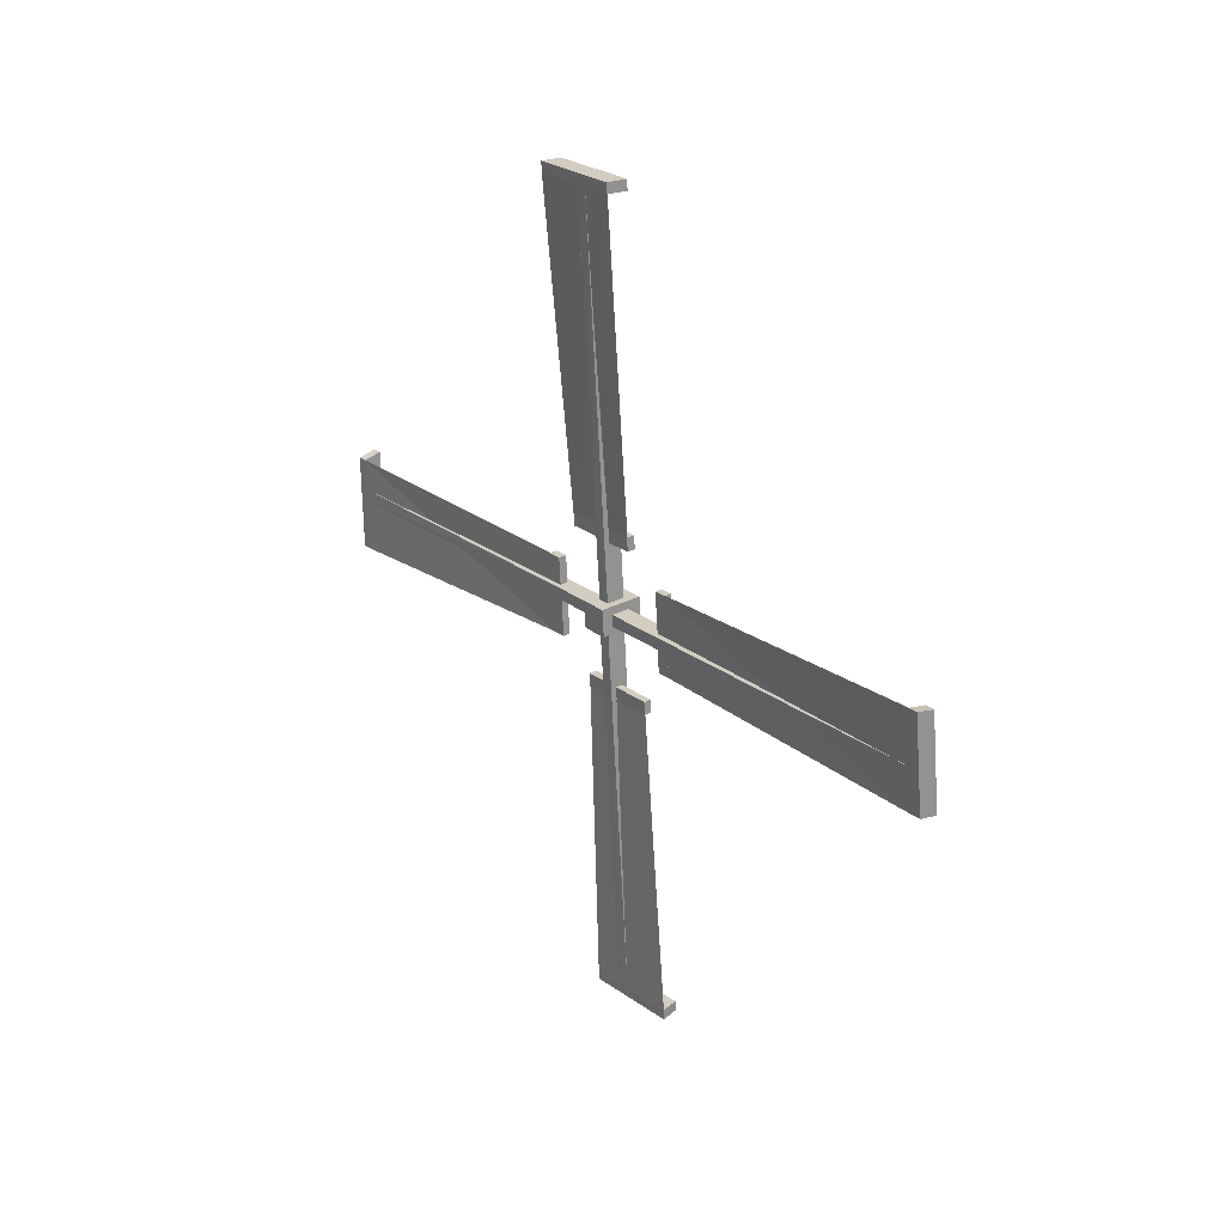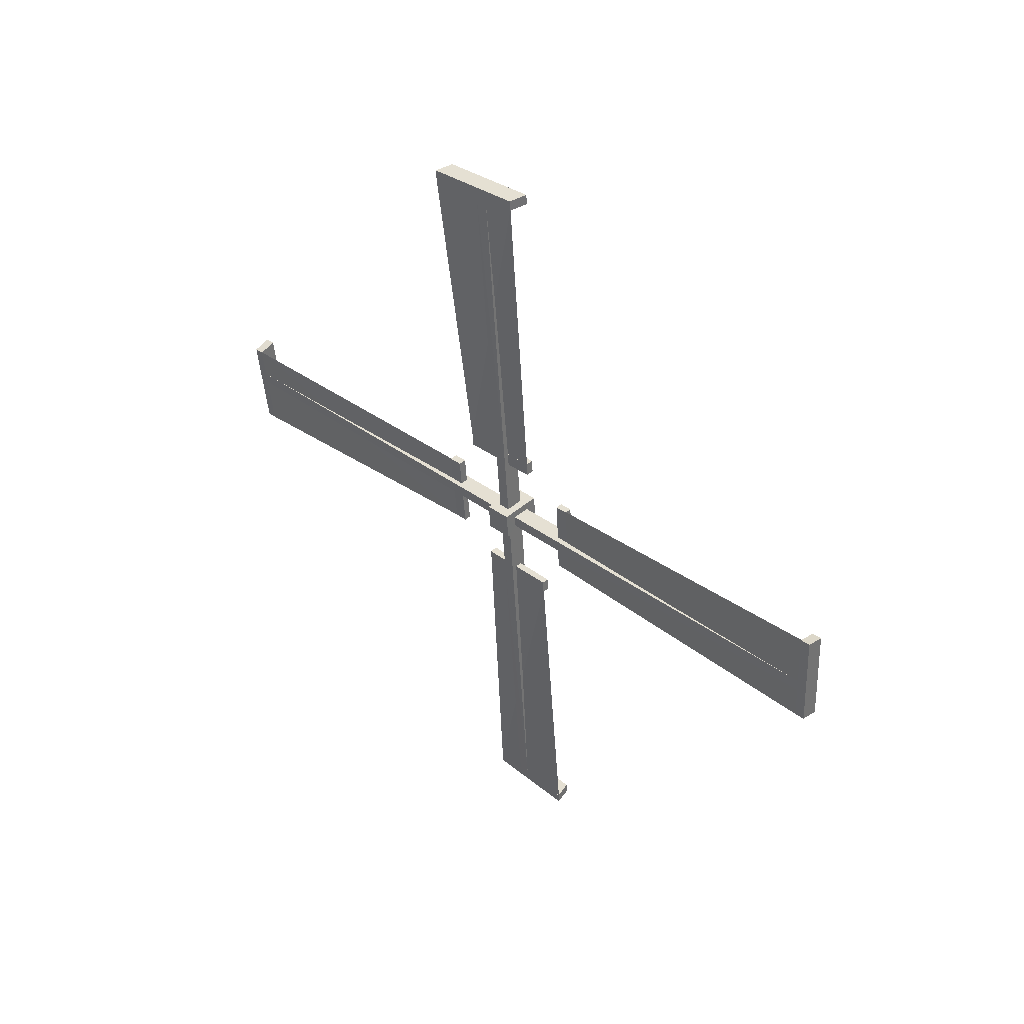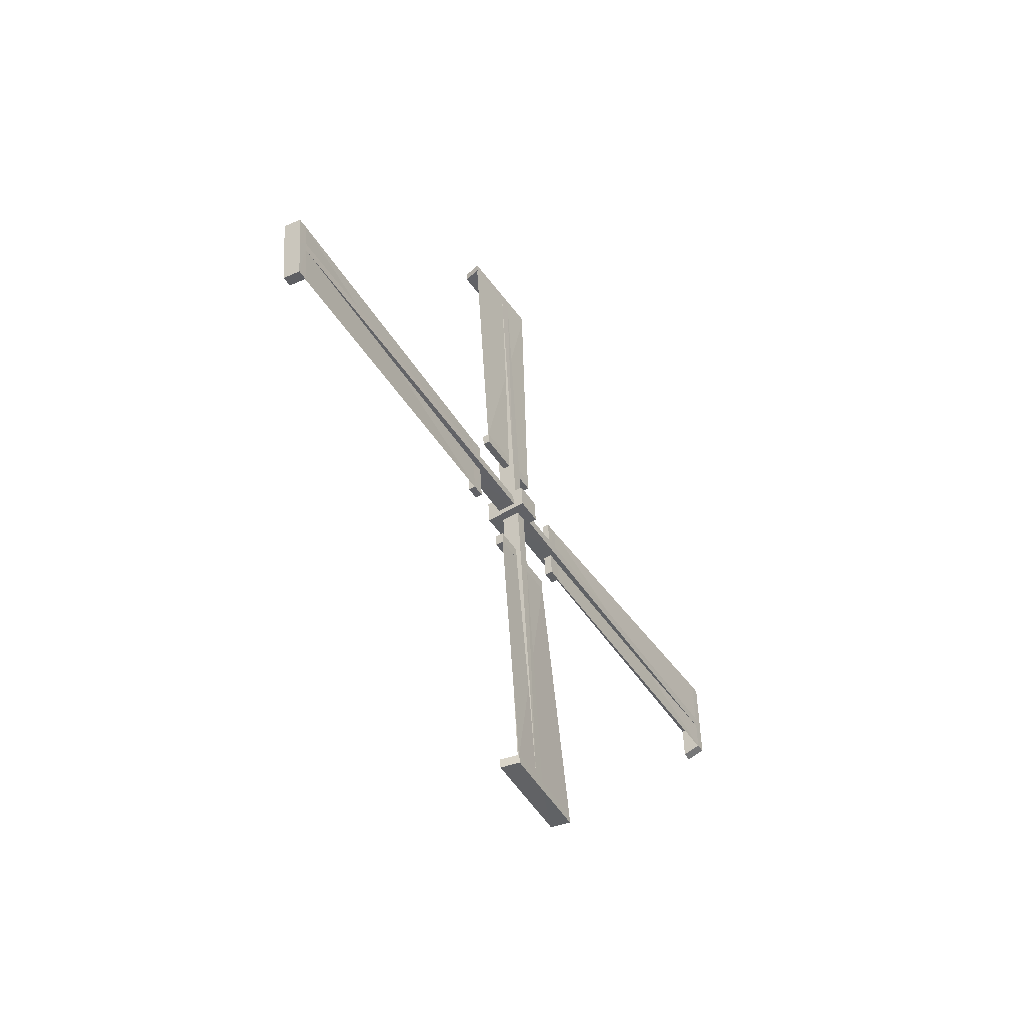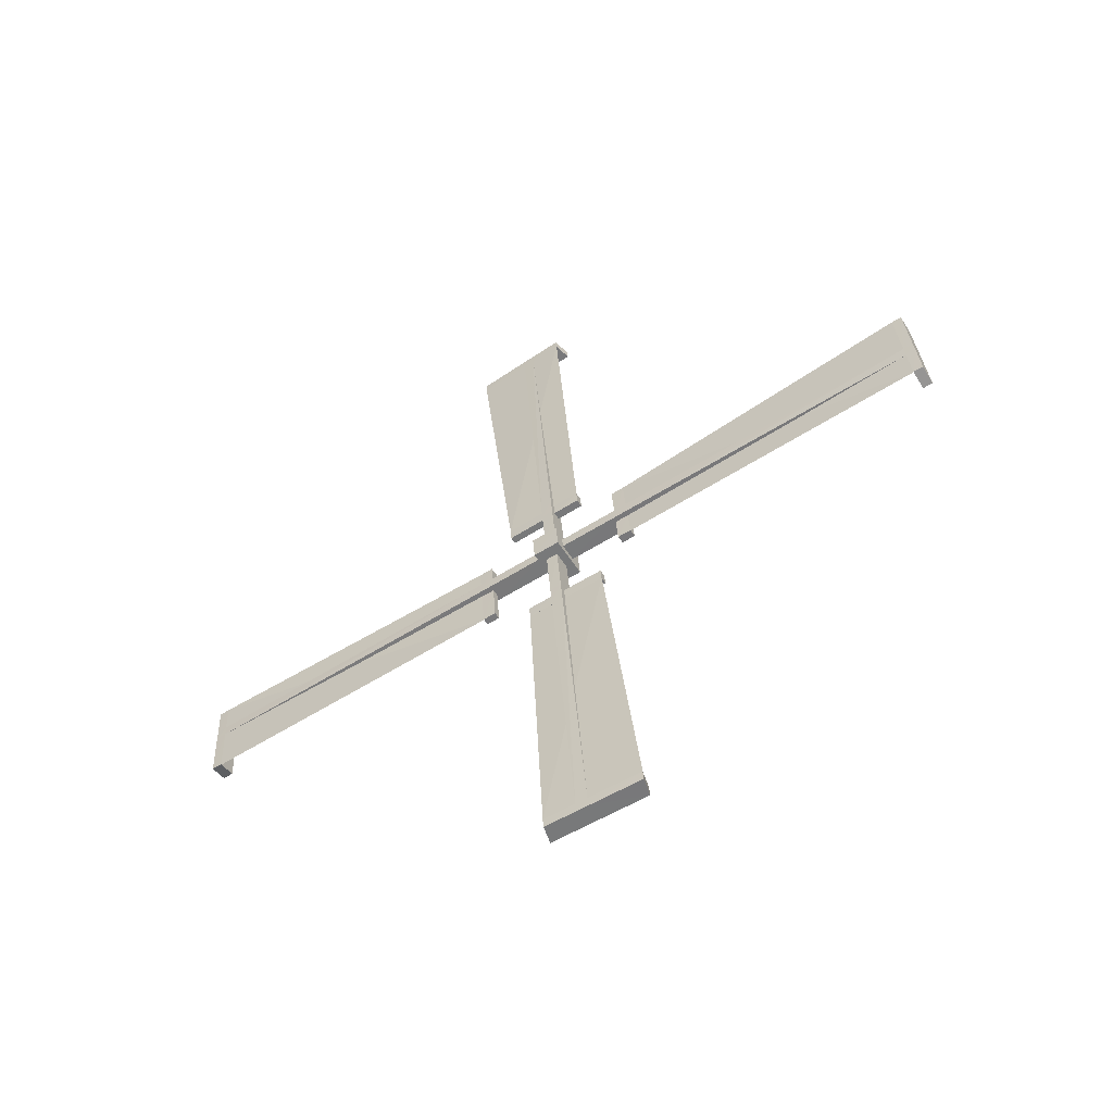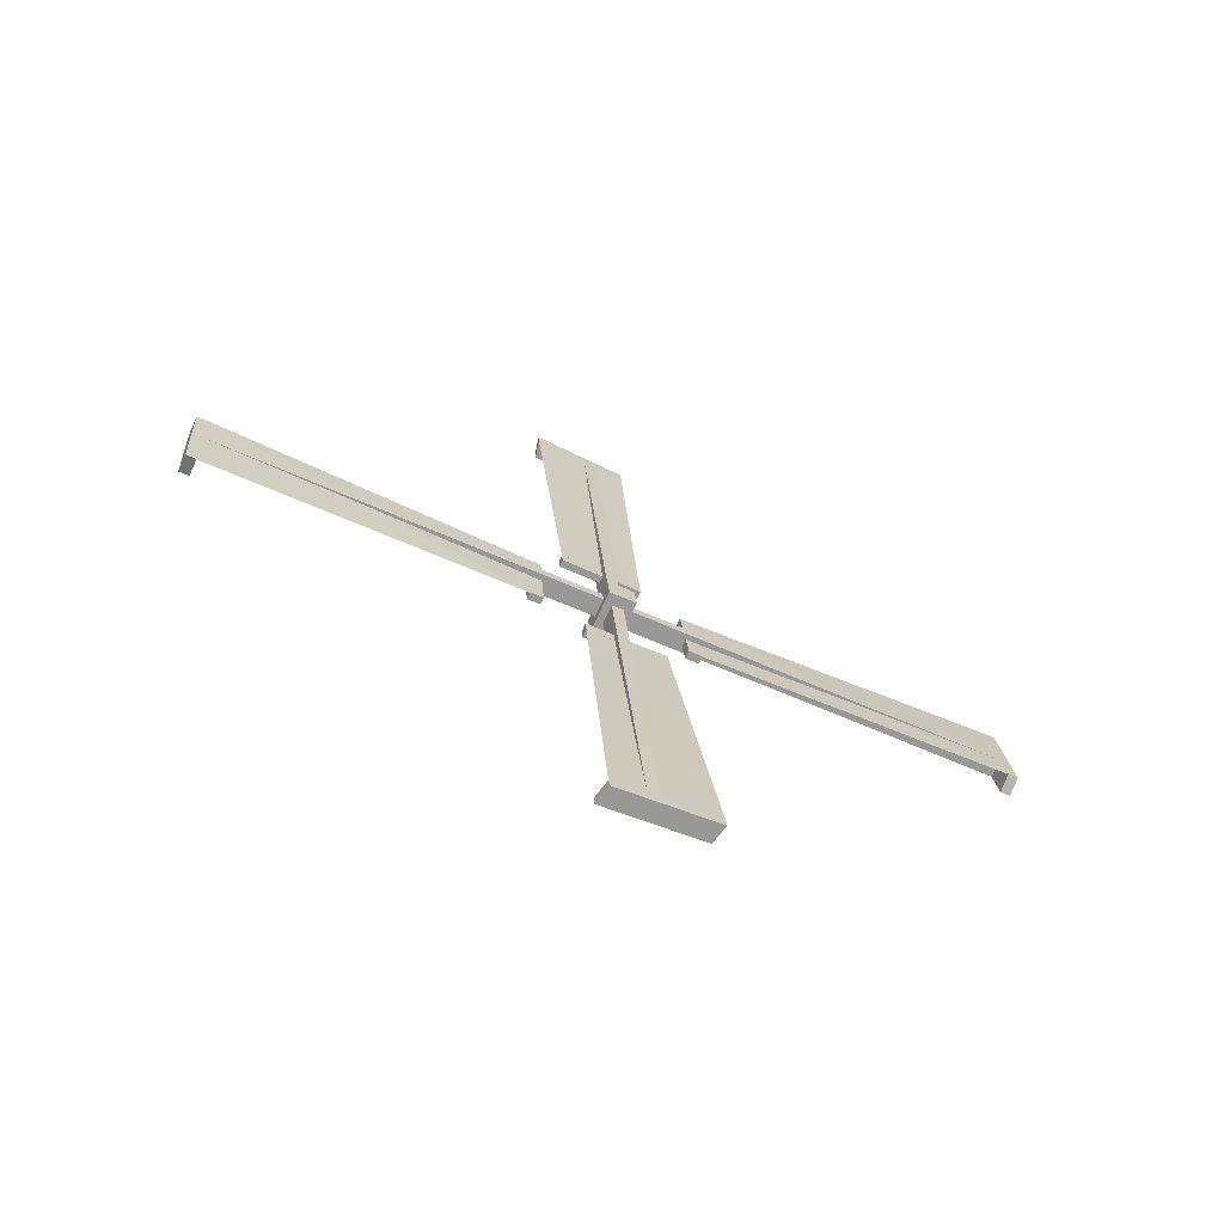
<metadata>
{"format":"obj","ext":"obj","renderer":"f3d","projection":"perspective","resolution":1024,"background":"white","views":[{"elev":28.7,"azim":142.3,"up":"+Y"},{"elev":42.7,"azim":134.2,"up":"+Z"},{"elev":-54.2,"azim":32.0,"up":"+Y"},{"elev":-55.0,"azim":121.6,"up":"+Y"},{"elev":-70.0,"azim":65.3,"up":"+Z"}]}
</metadata>
<code>
o Sails
v -1.715 7.409 5.151
v -1.571 7.745 5.084
v -1.716 7.435 4.823
v -1.57 7.756 4.942
v -1.202 7.409 5.151
v -1.348 7.745 5.084
v -1.203 7.435 4.823
v -1.347 7.756 4.942
v -1.716 7.737 5.177
v -1.715 7.763 4.849
v -1.202 7.763 4.849
v -1.203 7.737 5.177
v -1.502 8.45 5.14
v -1.41 8.457 4.997
v -1.417 8.45 5.14
v -1.507 8.457 4.997
v -1.502 8.61 5.152
v -1.407 8.483 4.666
v -1.505 8.483 4.666
v -1.507 8.571 5.649
v -1.506 8.41 5.637
v -1.42 8.411 5.637
v -1.571 7.745 5.084
v -1.57 7.756 4.942
v -1.348 7.745 5.084
v -1.347 7.756 4.942
v -1.573 12.51 5.459
v -1.568 12.52 5.317
v -1.345 12.52 5.317
v -1.35 12.51 5.459
v -1.35 12.39 5.45
v -1.573 12.39 5.45
v -1.568 12.4 5.307
v -1.345 12.4 5.307
v -1.377 12.46 6.101
v -1.597 12.46 6.047
v -1.376 12.34 6.091
v -1.597 12.34 6.038
v -1.55 12.55 4.879
v -1.329 12.55 4.932
v -1.55 12.43 4.869
v -1.329 12.43 4.922
v -1.502 8.45 5.14
v -1.41 8.457 4.997
v -1.417 8.45 5.14
v -1.507 8.457 4.997
v -1.417 8.61 5.152
v -1.507 8.625 5.01
v -1.502 8.61 5.152
v -1.41 8.625 5.01
v -1.347 8.665 5.013
v -1.347 8.417 4.994
v -1.57 8.417 4.994
v -1.57 8.665 5.013
v -1.407 8.651 4.679
v -1.407 8.483 4.666
v -1.505 8.483 4.666
v -1.504 8.651 4.679
v -1.571 8.654 5.156
v -1.571 8.406 5.136
v -1.348 8.406 5.136
v -1.348 8.654 5.156
v -1.507 8.571 5.649
v -1.506 8.41 5.637
v -1.42 8.411 5.637
v -1.421 8.571 5.649
v -1.556 7.495 5.158
v -1.556 7.638 5.169
v -1.333 7.495 5.158
v -1.333 7.638 5.169
v -1.552 7.119 9.922
v -1.558 7.261 9.933
v -1.335 7.265 9.933
v -1.33 7.123 9.922
v -1.33 7.132 9.8
v -1.552 7.129 9.8
v -1.558 7.271 9.811
v -1.335 7.275 9.811
v -1.303 6.481 9.872
v -1.528 6.531 9.875
v -1.304 6.491 9.75
v -1.529 6.54 9.754
v -1.576 7.699 9.967
v -1.351 7.649 9.964
v -1.576 7.709 9.846
v -1.351 7.659 9.842
v -1.486 7.44 5.863
v -1.396 7.583 5.87
v -1.401 7.44 5.863
v -1.493 7.583 5.87
v -1.401 7.428 6.023
v -1.493 7.569 6.038
v -1.486 7.427 6.023
v -1.396 7.57 6.038
v -1.333 7.567 6.078
v -1.333 7.586 5.83
v -1.556 7.586 5.83
v -1.556 7.566 6.078
v -1.399 7.901 6.064
v -1.398 7.914 5.896
v -1.496 7.914 5.896
v -1.496 7.9 6.064
v -1.555 7.423 6.067
v -1.555 7.443 5.819
v -1.332 7.444 5.819
v -1.332 7.424 6.067
v -1.482 6.93 5.984
v -1.483 6.943 5.824
v -1.397 6.943 5.824
v -1.396 6.93 5.984
v -1.556 7.421 4.915
v -1.556 7.41 5.058
v -1.333 7.421 4.915
v -1.333 7.41 5.058
v -1.559 2.657 4.54
v -1.553 2.646 4.683
v -1.33 2.646 4.683
v -1.336 2.657 4.54
v -1.336 2.779 4.55
v -1.558 2.779 4.55
v -1.553 2.768 4.692
v -1.33 2.768 4.692
v -1.362 2.707 3.899
v -1.583 2.704 3.952
v -1.361 2.829 3.908
v -1.582 2.826 3.962
v -1.535 2.611 5.121
v -1.314 2.616 5.067
v -1.535 2.733 5.13
v -1.314 2.738 5.077
v -1.487 6.716 4.86
v -1.395 6.709 5.003
v -1.402 6.716 4.86
v -1.492 6.709 5.003
v -1.402 6.556 4.847
v -1.492 6.541 4.989
v -1.488 6.556 4.847
v -1.395 6.541 4.989
v -1.332 6.501 4.986
v -1.332 6.749 5.006
v -1.555 6.749 5.006
v -1.555 6.501 4.986
v -1.392 6.515 5.32
v -1.392 6.683 5.334
v -1.49 6.683 5.334
v -1.489 6.515 5.32
v -1.556 6.512 4.844
v -1.556 6.76 4.863
v -1.333 6.76 4.863
v -1.333 6.512 4.844
v -1.492 6.595 4.35
v -1.491 6.755 4.363
v -1.406 6.755 4.363
v -1.406 6.595 4.35
v -1.556 7.664 4.841
v -1.556 7.521 4.83
v -1.333 7.664 4.841
v -1.333 7.521 4.83
v -1.553 8.04 0.07719
v -1.559 7.898 0.06598
v -1.336 7.894 0.06569
v -1.33 8.037 0.0769
v -1.33 8.027 0.1988
v -1.553 8.031 0.1991
v -1.559 7.888 0.1879
v -1.336 7.885 0.1876
v -1.304 8.678 0.1274
v -1.529 8.628 0.1235
v -1.304 8.669 0.2493
v -1.53 8.619 0.2454
v -1.577 7.46 0.03153
v -1.352 7.51 0.03543
v -1.576 7.45 0.1534
v -1.351 7.5 0.1573
v -1.486 7.719 4.136
v -1.396 7.576 4.129
v -1.401 7.719 4.136
v -1.493 7.577 4.129
v -1.401 7.732 3.976
v -1.494 7.59 3.961
v -1.486 7.732 3.976
v -1.396 7.589 3.961
v -1.333 7.592 3.921
v -1.333 7.573 4.169
v -1.556 7.574 4.169
v -1.556 7.593 3.921
v -1.399 7.258 3.935
v -1.398 7.245 4.103
v -1.496 7.246 4.103
v -1.496 7.259 3.935
v -1.555 7.736 3.932
v -1.555 7.716 4.18
v -1.332 7.715 4.18
v -1.332 7.735 3.932
v -1.482 8.229 4.015
v -1.483 8.216 4.175
v -1.397 8.216 4.175
v -1.397 8.229 4.015
v -1.382 12.34 6.091
v -1.335 12.43 4.922
v -1.413 8.651 4.679
v -1.427 8.571 5.649
v -1.31 6.49 9.75
v -1.357 7.659 9.842
v -1.405 7.901 6.064
v -1.403 6.93 5.984
v -1.367 2.829 3.908
v -1.321 2.738 5.077
v -1.398 6.515 5.32
v -1.412 6.595 4.35
v -1.311 8.669 0.2493
v -1.357 7.5 0.1574
v -1.405 7.258 3.935
v -1.403 8.229 4.015
f 9 3 1
f 10 7 3
f 11 5 7
f 12 1 5
f 7 1 3
f 2 10 9
f 8 10 4
f 8 12 11
f 2 12 6
f 14 19 18
f 13 22 21
f 13 20 17
f 30 37 31
f 28 30 29
f 28 41 33
f 31 29 30
f 33 27 28
f 54 32 33
f 62 34 31
f 54 34 51
f 62 32 59
f 38 35 36
f 31 38 32
f 32 36 27
f 30 36 35
f 41 40 42
f 34 40 29
f 33 42 34
f 28 40 39
f 25 60 23
f 24 52 26
f 25 52 61
f 24 60 53
f 49 66 47
f 61 51 62
f 53 59 54
f 50 52 44
f 44 53 46
f 46 54 48
f 48 51 50
f 57 55 56
f 48 57 46
f 44 55 50
f 50 58 48
f 43 59 60
f 45 60 61
f 47 61 62
f 49 62 59
f 64 66 63
f 47 65 45
f 75 79 81
f 72 74 73
f 77 83 85
f 78 74 75
f 76 72 77
f 103 77 98
f 95 75 106
f 98 78 95
f 106 76 103
f 81 80 82
f 75 82 76
f 71 82 80
f 74 80 79
f 85 84 86
f 73 86 84
f 77 86 78
f 72 84 83
f 69 104 67
f 68 96 70
f 70 105 69
f 67 97 68
f 91 107 110
f 96 106 105
f 104 98 97
f 88 95 96
f 88 97 90
f 92 97 98
f 92 95 94
f 101 99 100
f 90 102 101
f 94 100 99
f 94 102 92
f 87 103 104
f 87 105 89
f 91 105 106
f 91 103 93
f 109 107 108
f 89 110 109
f 118 125 119
f 116 118 117
f 116 129 121
f 119 117 118
f 121 115 116
f 142 120 121
f 150 122 119
f 142 122 139
f 150 120 147
f 125 124 126
f 119 126 120
f 120 124 115
f 118 124 123
f 130 127 128
f 122 128 117
f 121 130 122
f 116 128 127
f 113 148 111
f 112 140 114
f 113 140 149
f 112 148 141
f 137 154 135
f 149 139 150
f 141 147 142
f 138 140 132
f 132 141 134
f 134 142 136
f 136 139 138
f 145 143 144
f 136 145 134
f 132 143 138
f 138 146 136
f 131 147 148
f 133 148 149
f 135 149 150
f 137 150 147
f 152 154 151
f 135 153 133
f 163 167 169
f 160 162 161
f 165 171 173
f 166 162 163
f 164 160 165
f 191 165 186
f 183 163 194
f 186 166 183
f 194 164 191
f 169 168 170
f 163 170 164
f 159 170 168
f 162 168 167
f 173 172 174
f 161 174 172
f 165 174 166
f 160 172 171
f 157 192 155
f 156 184 158
f 158 193 157
f 155 185 156
f 179 195 198
f 184 194 193
f 192 186 185
f 176 183 184
f 176 185 178
f 180 185 186
f 180 183 182
f 189 187 188
f 178 190 189
f 182 188 187
f 182 190 180
f 175 191 192
f 175 193 177
f 179 193 194
f 179 191 181
f 197 195 196
f 177 198 197
f 131 151 137
f 131 152 151
f 133 152 131
f 133 153 152
f 197 175 177
f 175 195 181
f 197 196 175
f 100 88 90
f 196 195 175
f 100 90 101
f 107 87 108
f 93 87 107
f 87 109 108
f 87 89 109
f 178 189 188
f 178 188 176
f 144 132 134
f 144 134 145
f 9 10 3
f 10 11 7
f 11 12 5
f 12 9 1
f 7 5 1
f 2 4 10
f 8 11 10
f 8 6 12
f 2 9 12
f 14 16 19
f 13 15 22
f 13 21 20
f 30 35 37
f 28 27 30
f 28 39 41
f 31 34 29
f 33 32 27
f 54 59 32
f 62 51 34
f 54 33 34
f 62 31 32
f 38 37 35
f 31 37 38
f 32 38 36
f 30 27 36
f 41 39 40
f 34 42 40
f 33 41 42
f 28 29 40
f 25 61 60
f 24 53 52
f 25 26 52
f 24 23 60
f 49 63 66
f 61 52 51
f 53 60 59
f 50 51 52
f 44 52 53
f 46 53 54
f 48 54 51
f 57 58 55
f 48 58 57
f 44 56 55
f 50 55 58
f 43 49 59
f 45 43 60
f 47 45 61
f 49 47 62
f 64 65 66
f 47 66 65
f 75 74 79
f 72 71 74
f 77 72 83
f 78 73 74
f 76 71 72
f 103 76 77
f 95 78 75
f 98 77 78
f 106 75 76
f 81 79 80
f 75 81 82
f 71 76 82
f 74 71 80
f 85 83 84
f 73 78 86
f 77 85 86
f 72 73 84
f 69 105 104
f 68 97 96
f 70 96 105
f 67 104 97
f 91 93 107
f 96 95 106
f 104 103 98
f 88 94 95
f 88 96 97
f 92 90 97
f 92 98 95
f 101 102 99
f 90 92 102
f 94 88 100
f 94 99 102
f 87 93 103
f 87 104 105
f 91 89 105
f 91 106 103
f 109 110 107
f 89 91 110
f 118 123 125
f 116 115 118
f 116 127 129
f 119 122 117
f 121 120 115
f 142 147 120
f 150 139 122
f 142 121 122
f 150 119 120
f 125 123 124
f 119 125 126
f 120 126 124
f 118 115 124
f 130 129 127
f 122 130 128
f 121 129 130
f 116 117 128
f 113 149 148
f 112 141 140
f 113 114 140
f 112 111 148
f 137 151 154
f 149 140 139
f 141 148 147
f 138 139 140
f 132 140 141
f 134 141 142
f 136 142 139
f 145 146 143
f 136 146 145
f 132 144 143
f 138 143 146
f 131 137 147
f 133 131 148
f 135 133 149
f 137 135 150
f 152 153 154
f 135 154 153
f 163 162 167
f 160 159 162
f 165 160 171
f 166 161 162
f 164 159 160
f 191 164 165
f 183 166 163
f 186 165 166
f 194 163 164
f 169 167 168
f 163 169 170
f 159 164 170
f 162 159 168
f 173 171 172
f 161 166 174
f 165 173 174
f 160 161 172
f 157 193 192
f 156 185 184
f 158 184 193
f 155 192 185
f 179 181 195
f 184 183 194
f 192 191 186
f 176 182 183
f 176 184 185
f 180 178 185
f 180 186 183
f 189 190 187
f 178 180 190
f 182 176 188
f 182 187 190
f 175 181 191
f 175 192 193
f 179 177 193
f 179 194 191
f 197 198 195
f 177 179 198
f 42 66 55
f 86 110 99
f 130 154 143
f 174 198 187
f 200 202 199
f 204 206 203
f 208 210 207
f 212 214 211
f 42 37 66
f 86 81 110
f 130 125 154
f 174 169 198
f 200 201 202
f 204 205 206
f 208 209 210
f 212 213 214

</code>
